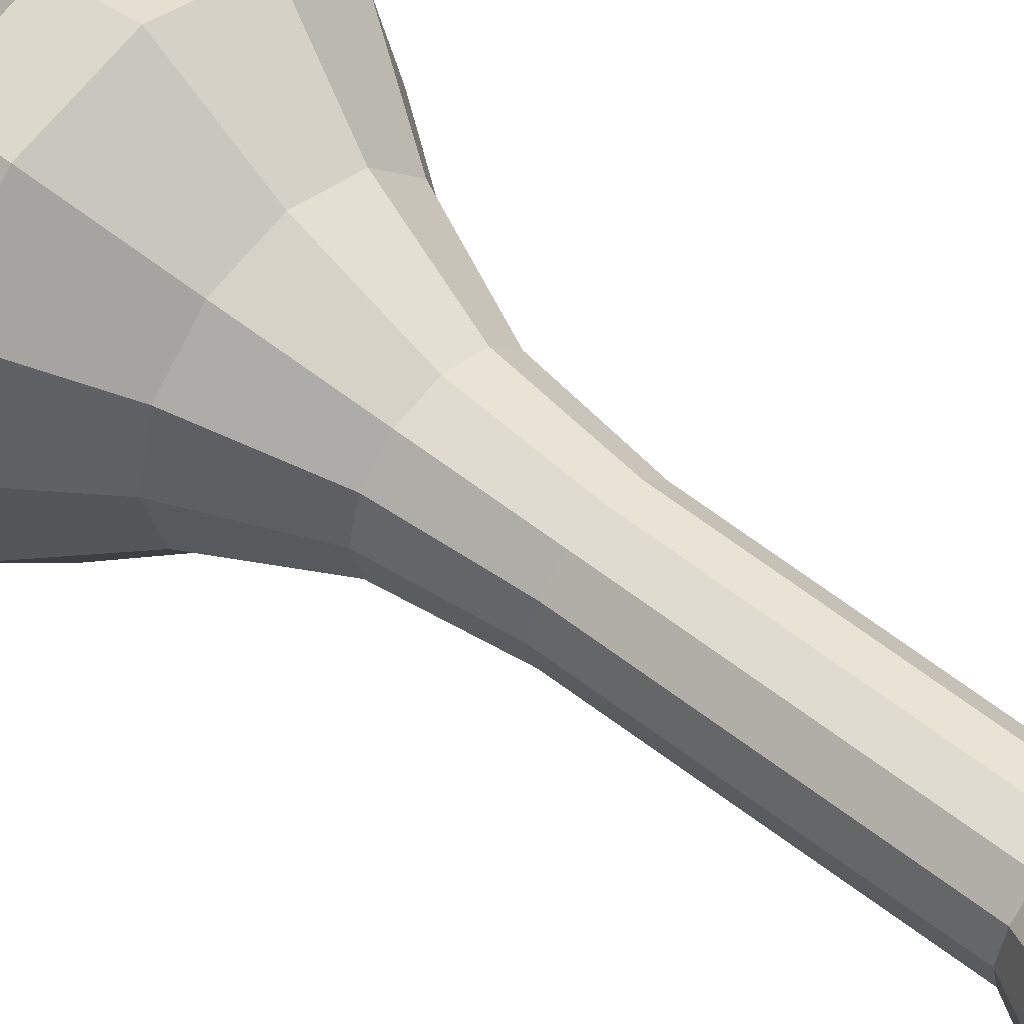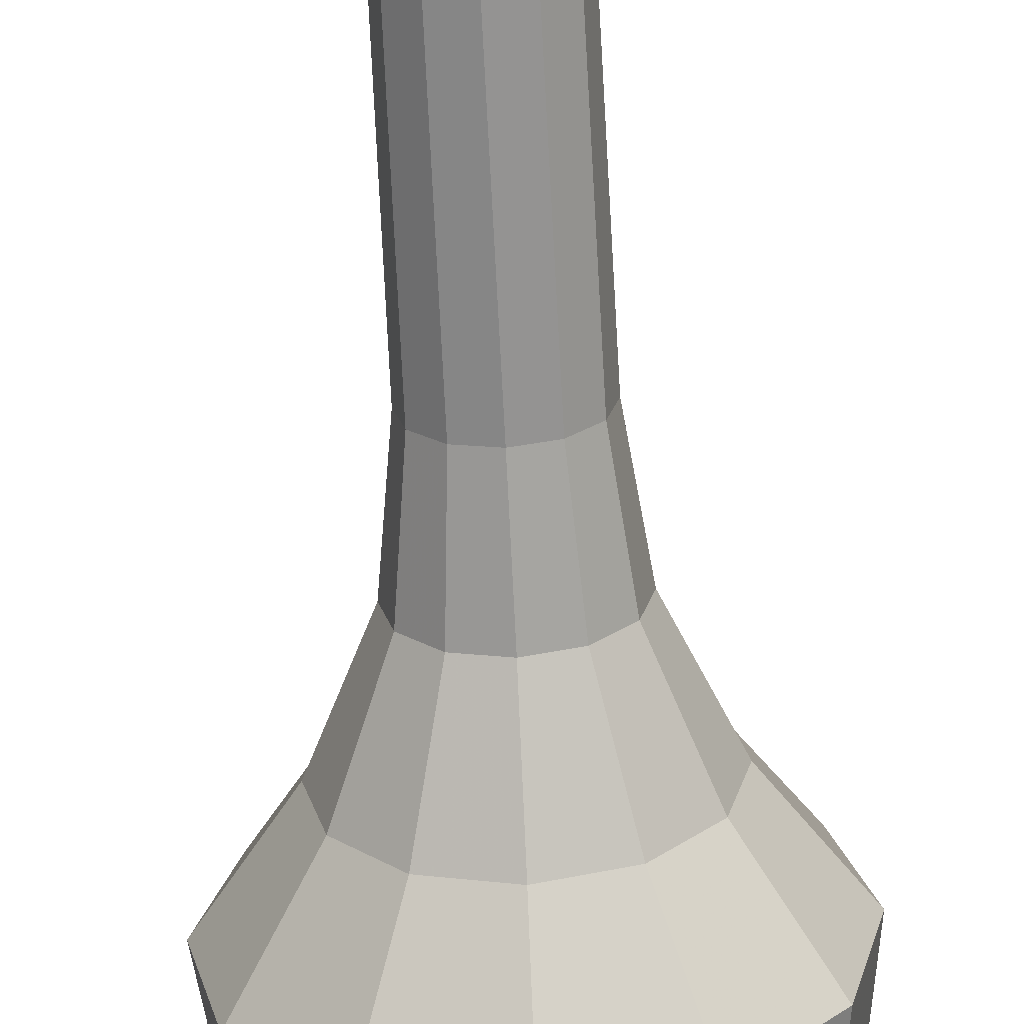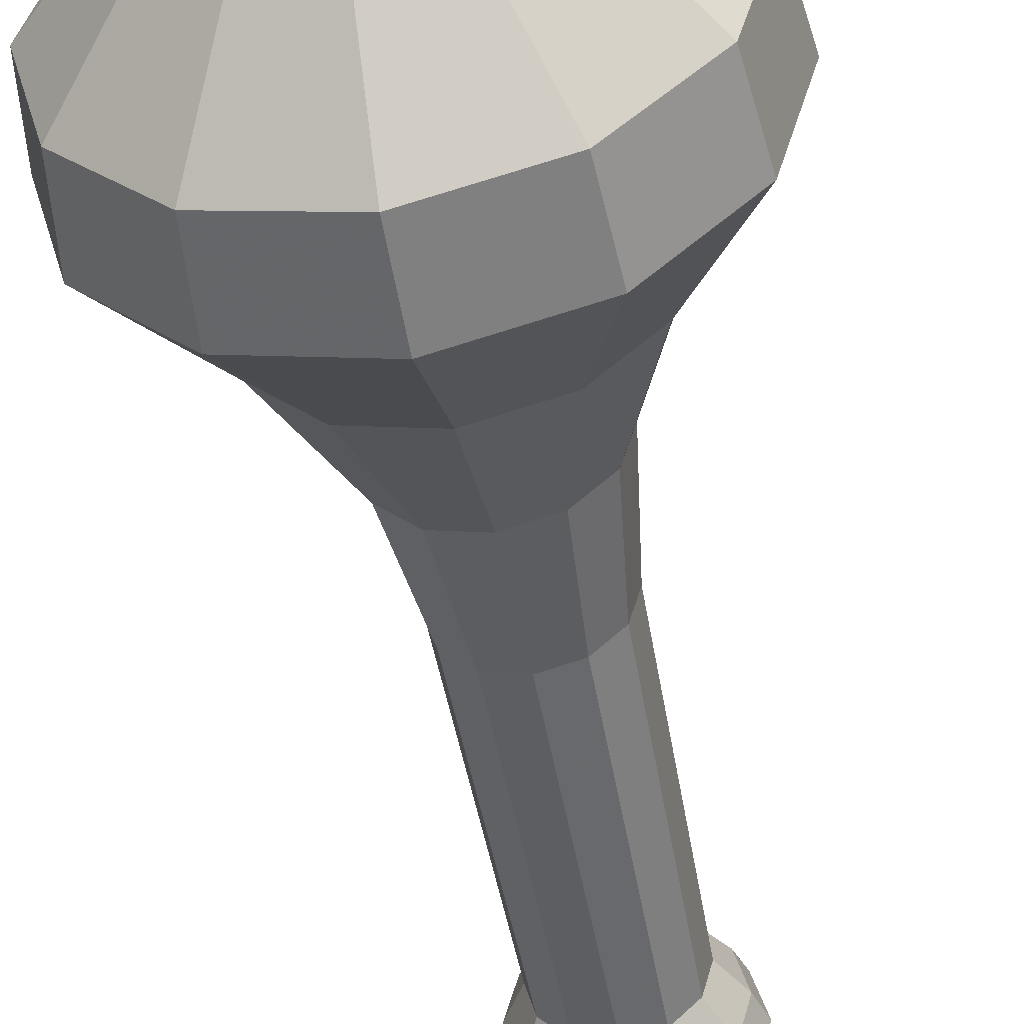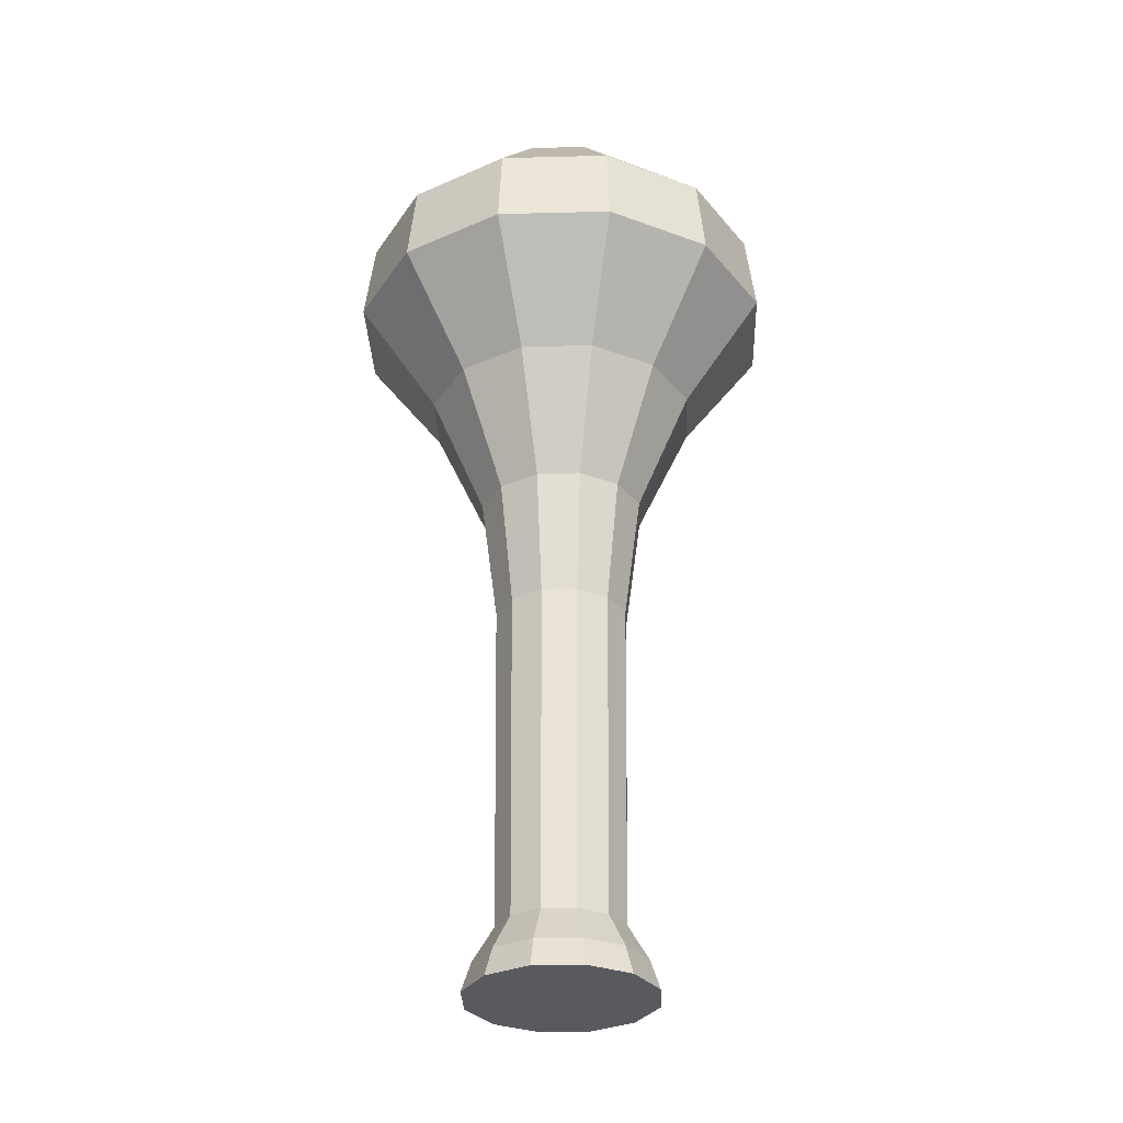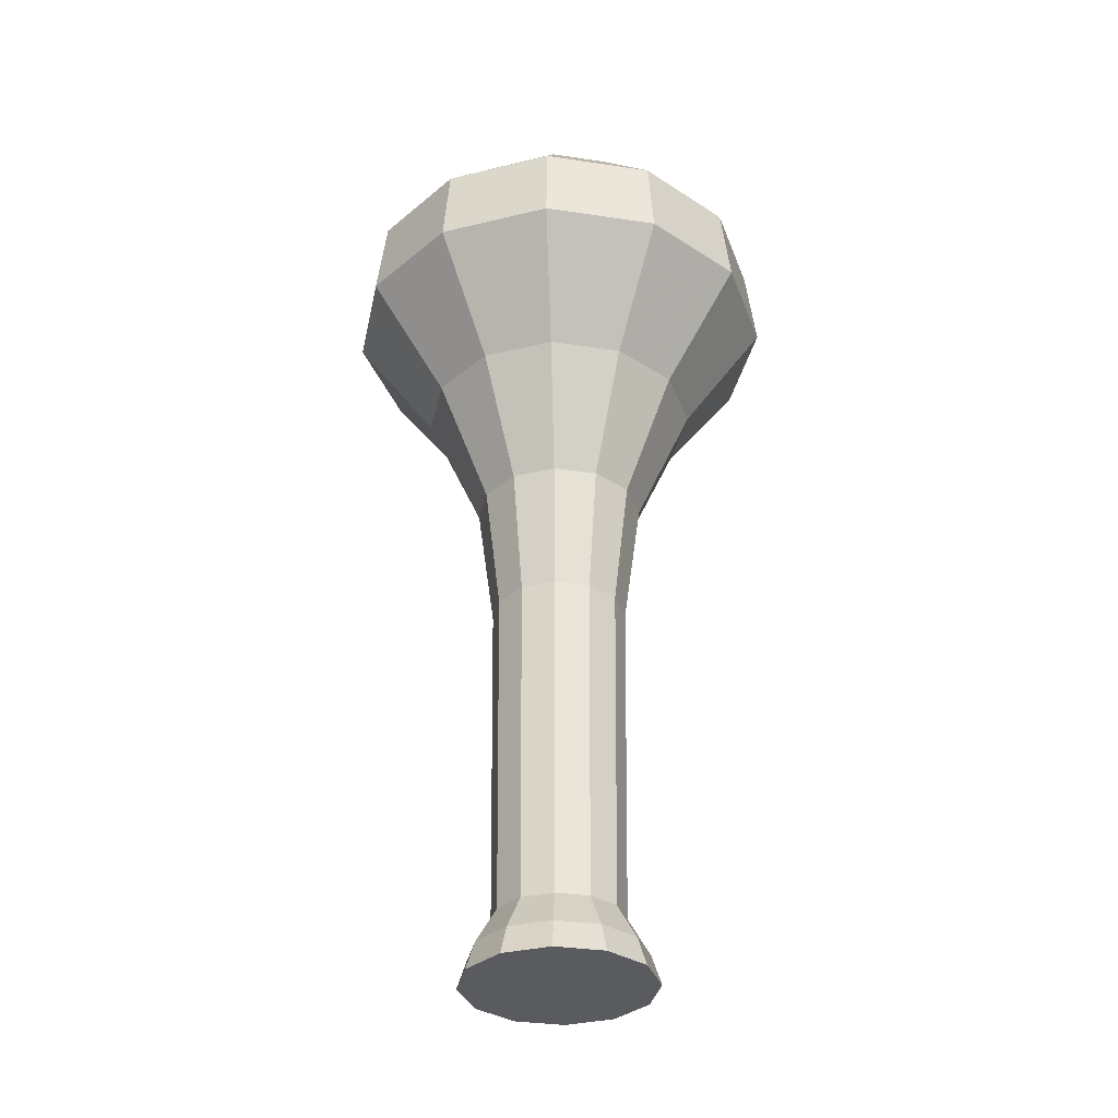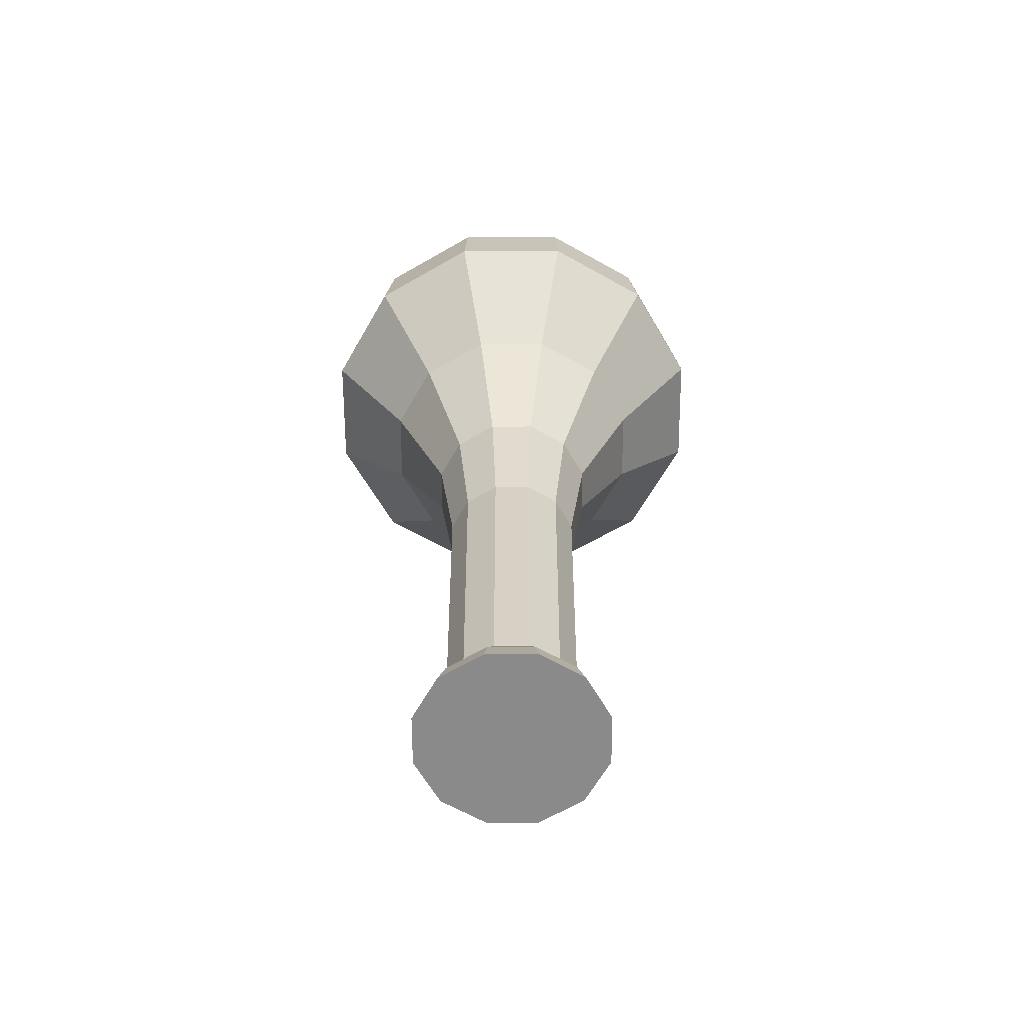
<metadata>
{"format":"obj","ext":"obj","renderer":"f3d","projection":"perspective","resolution":1024,"background":"white","views":[{"elev":52.1,"azim":-48.8,"up":"+Z"},{"elev":-65.6,"azim":2.9,"up":"+Z"},{"elev":-50.4,"azim":-169.9,"up":"+Z"},{"elev":-31.0,"azim":107.1,"up":"+Y"},{"elev":-33.5,"azim":-26.6,"up":"+Y"},{"elev":-63.6,"azim":-164.7,"up":"+Y"}]}
</metadata>
<code>
v 0.866 0 -0.5
v 0.5 0 -0.866
v 0 0 -1
v -0.5 0 -0.866
v -0.866 0 -0.5
v -1 0 0
v -0.866 0 0.5
v -0.5 0 0.866
v 0 0 1
v 0.5 0 0.866
v 0.866 0 0.5
v 1 0 0
v 2.017 8 -1.165
v 1.165 8 -2.017
v 0 8 -2.33
v -1.165 8 -2.017
v -2.017 8 -1.165
v -2.33 8 0
v -2.017 8 1.165
v -1.165 8 2.017
v 0 8 2.33
v 1.165 8 2.017
v 2.017 8 1.165
v 2.33 8 0
v 0 0 0
v 0.5856 0.6885 0.3381
v 0.3381 0.6885 0.5856
v 0 0.6885 0.6761
v -0.3381 0.6885 0.5856
v -0.5856 0.6885 0.3381
v -0.6761 0.6885 0
v -0.5856 0.6885 -0.3381
v -0.3381 0.6885 -0.5856
v 0 0.6885 -0.6761
v 0.3381 0.6885 -0.5856
v 0.5856 0.6885 -0.3381
v 0.6761 0.6885 0
v 0.8983 0.3068 0
v 0.778 0.3068 0.4492
v 0.4492 0.3068 0.778
v 0 0.3068 0.8983
v -0.4492 0.3068 0.778
v -0.778 0.3068 0.4492
v -0.8983 0.3068 0
v -0.778 0.3068 -0.4492
v -0.4492 0.3068 -0.778
v 0 0.3068 -0.8983
v 0.4492 0.3068 -0.778
v 0.778 0.3068 -0.4492
v 0.6186 4.219 0.3572
v 0.3572 4.219 0.6186
v 0 4.219 0.7143
v -0.3572 4.219 0.6186
v -0.6186 4.219 0.3572
v -0.7143 4.219 0
v -0.6186 4.219 -0.3572
v -0.3572 4.219 -0.6186
v 0 4.219 -0.7143
v 0.3572 4.219 -0.6186
v 0.6186 4.219 -0.3572
v 0.7143 4.219 0
v 0.7723 5.556 0.4459
v 0.4459 5.556 0.7723
v 0 5.556 0.8917
v -0.4459 5.556 0.7723
v -0.7723 5.556 0.4459
v -0.8917 5.556 0
v -0.7723 5.556 -0.4459
v -0.4459 5.556 -0.7723
v 0 5.556 -0.8917
v 0.4459 5.556 -0.7723
v 0.7723 5.556 -0.4459
v 0.8917 5.556 0
v 1.276 6.834 0.7368
v 0.7368 6.834 1.276
v 0 6.834 1.474
v -0.7368 6.834 1.276
v -1.276 6.834 0.7368
v -1.474 6.834 0
v -1.276 6.834 -0.7368
v -0.7368 6.834 -1.276
v 0 6.834 -1.474
v 0.7368 6.834 -1.276
v 1.276 6.834 -0.7368
v 1.474 6.834 0
v 1.924 8.887 -1.111
v 1.111 8.887 -1.924
v 0 8.887 -2.221
v -1.111 8.887 -1.924
v -1.924 8.887 -1.111
v -2.221 8.887 0
v -1.924 8.887 1.111
v -1.111 8.887 1.924
v 0 8.887 2.221
v 1.111 8.887 1.924
v 1.924 8.887 1.111
v 2.221 8.887 0
v 1.012 9.943 -0.584
v 0.584 9.943 -1.012
v 0 9.943 0
v 0 9.943 -1.168
v -0.584 9.943 -1.012
v -1.012 9.943 -0.584
v -1.168 9.943 0
v -1.012 9.943 0.584
v -0.584 9.943 1.012
v 0 9.943 1.168
v 0.584 9.943 1.012
v 1.012 9.943 0.584
v 1.168 9.943 0
v 0.6076 3.043 0.3508
v 0.3508 3.043 0.6076
v 0 3.043 0.7016
v -0.3508 3.043 0.6076
v -0.6076 3.043 0.3508
v -0.7016 3.043 0
v -0.6076 3.043 -0.3508
v -0.3508 3.043 -0.6076
v 0 3.043 -0.7016
v 0.3508 3.043 -0.6076
v 0.6076 3.043 -0.3508
v 0.7016 3.043 0
v 0.5958 1.78 0.344
v 0.344 1.78 0.5958
v 0 1.78 0.6879
v -0.344 1.78 0.5958
v -0.5958 1.78 0.344
v -0.6879 1.78 0
v -0.5958 1.78 -0.344
v -0.344 1.78 -0.5958
v 0 1.78 -0.6879
v 0.344 1.78 -0.5958
v 0.5958 1.78 -0.344
v 0.6879 1.78 0
g PillarBase Pillar1
f 1 2 48 49
f 2 3 47 48
f 3 4 46 47
f 4 5 45 46
f 5 6 44 45
f 6 7 43 44
f 7 8 42 43
f 8 9 41 42
f 9 10 40 41
f 10 11 39 40
f 11 12 38 39
f 12 1 49 38
f 2 1 25
f 3 2 25
f 4 3 25
f 5 4 25
f 6 5 25
f 7 6 25
f 8 7 25
f 9 8 25
f 10 9 25
f 11 10 25
f 12 11 25
f 1 12 25
f 98 99 100
f 99 101 100
f 101 102 100
f 102 103 100
f 103 104 100
f 104 105 100
f 105 106 100
f 106 107 100
f 107 108 100
f 108 109 100
f 109 110 100
f 110 98 100
f 27 26 123 124
f 28 27 124 125
f 29 28 125 126
f 30 29 126 127
f 31 30 127 128
f 32 31 128 129
f 33 32 129 130
f 34 33 130 131
f 35 34 131 132
f 36 35 132 133
f 37 36 133 134
f 26 37 134 123
f 39 38 37 26
f 40 39 26 27
f 41 40 27 28
f 42 41 28 29
f 43 42 29 30
f 44 43 30 31
f 45 44 31 32
f 46 45 32 33
f 47 46 33 34
f 48 47 34 35
f 49 48 35 36
f 38 49 36 37
f 51 50 62 63
f 52 51 63 64
f 53 52 64 65
f 54 53 65 66
f 55 54 66 67
f 56 55 67 68
f 57 56 68 69
f 58 57 69 70
f 59 58 70 71
f 60 59 71 72
f 61 60 72 73
f 50 61 73 62
f 63 62 74 75
f 64 63 75 76
f 65 64 76 77
f 66 65 77 78
f 67 66 78 79
f 68 67 79 80
f 69 68 80 81
f 70 69 81 82
f 71 70 82 83
f 72 71 83 84
f 73 72 84 85
f 62 73 85 74
f 75 74 23 22
f 76 75 22 21
f 77 76 21 20
f 78 77 20 19
f 79 78 19 18
f 80 79 18 17
f 81 80 17 16
f 82 81 16 15
f 83 82 15 14
f 84 83 14 13
f 85 84 13 24
f 74 85 24 23
f 13 14 87 86
f 14 15 88 87
f 15 16 89 88
f 16 17 90 89
f 17 18 91 90
f 18 19 92 91
f 19 20 93 92
f 20 21 94 93
f 21 22 95 94
f 22 23 96 95
f 23 24 97 96
f 24 13 86 97
f 86 87 99 98
f 87 88 101 99
f 88 89 102 101
f 89 90 103 102
f 90 91 104 103
f 91 92 105 104
f 92 93 106 105
f 93 94 107 106
f 94 95 108 107
f 95 96 109 108
f 96 97 110 109
f 97 86 98 110
f 112 111 50 51
f 113 112 51 52
f 114 113 52 53
f 115 114 53 54
f 116 115 54 55
f 117 116 55 56
f 118 117 56 57
f 119 118 57 58
f 120 119 58 59
f 121 120 59 60
f 122 121 60 61
f 111 122 61 50
f 124 123 111 112
f 125 124 112 113
f 126 125 113 114
f 127 126 114 115
f 128 127 115 116
f 129 128 116 117
f 130 129 117 118
f 131 130 118 119
f 132 131 119 120
f 133 132 120 121
f 134 133 121 122
f 123 134 122 111

</code>
